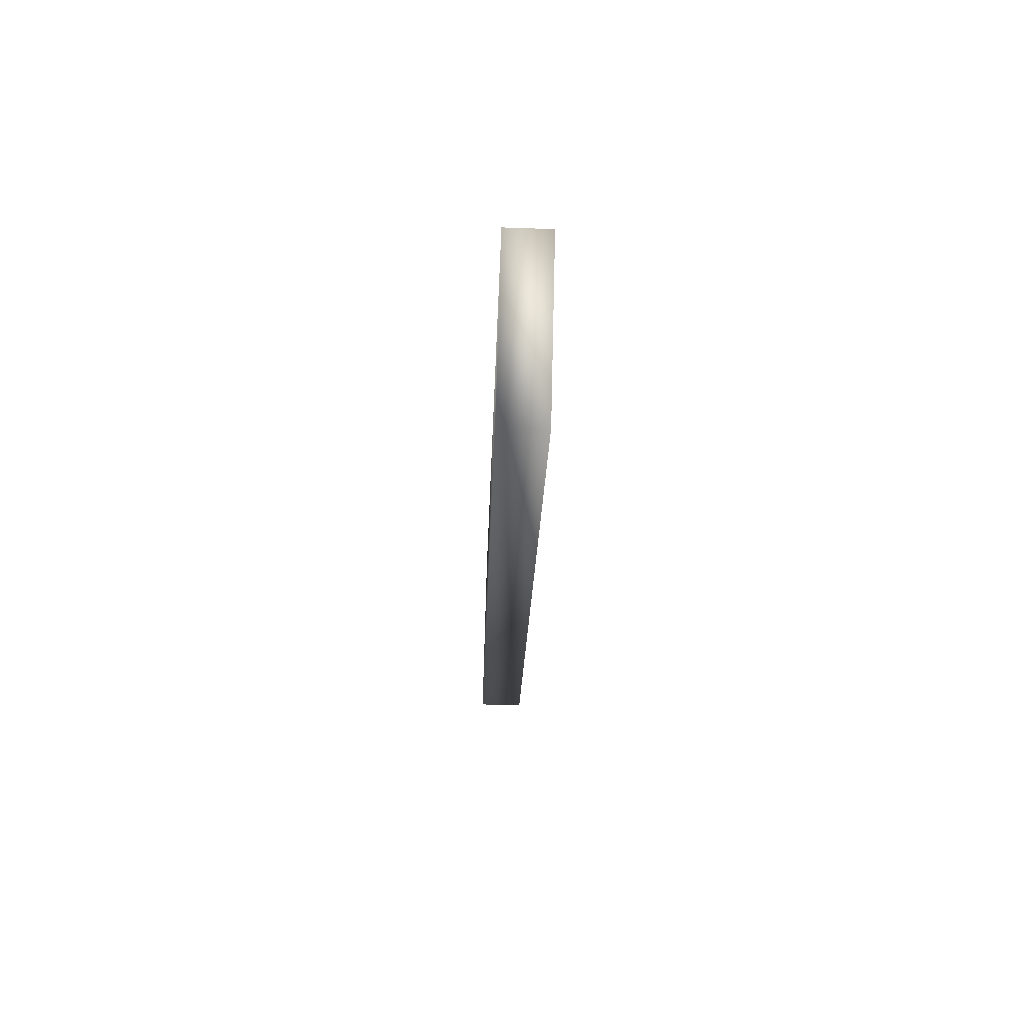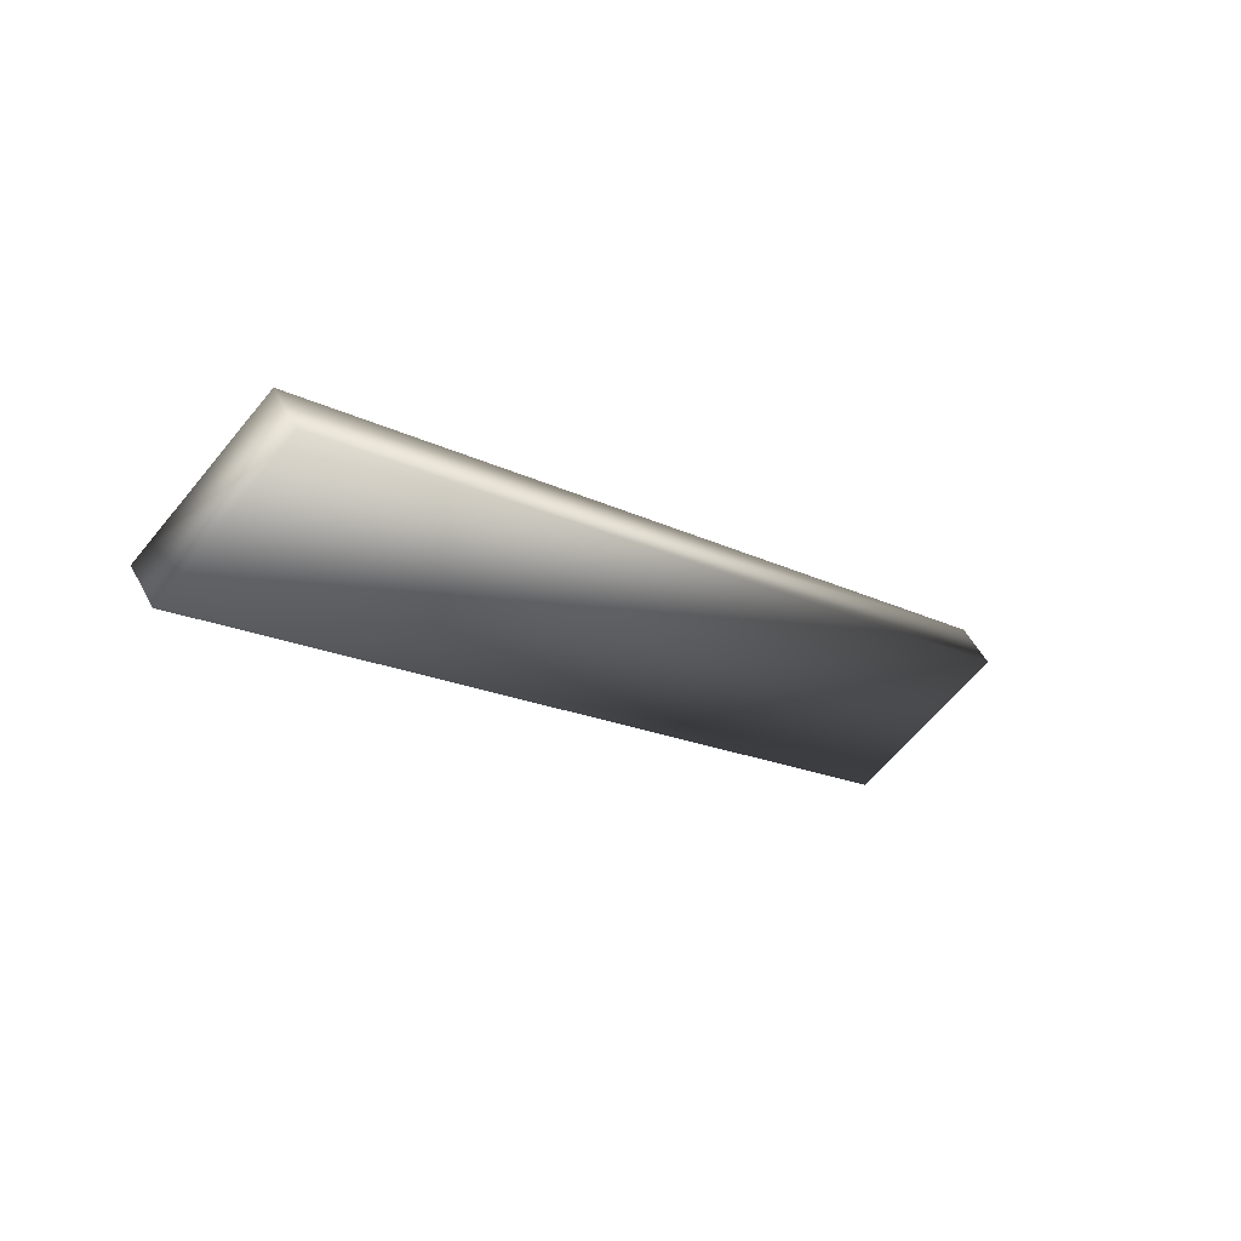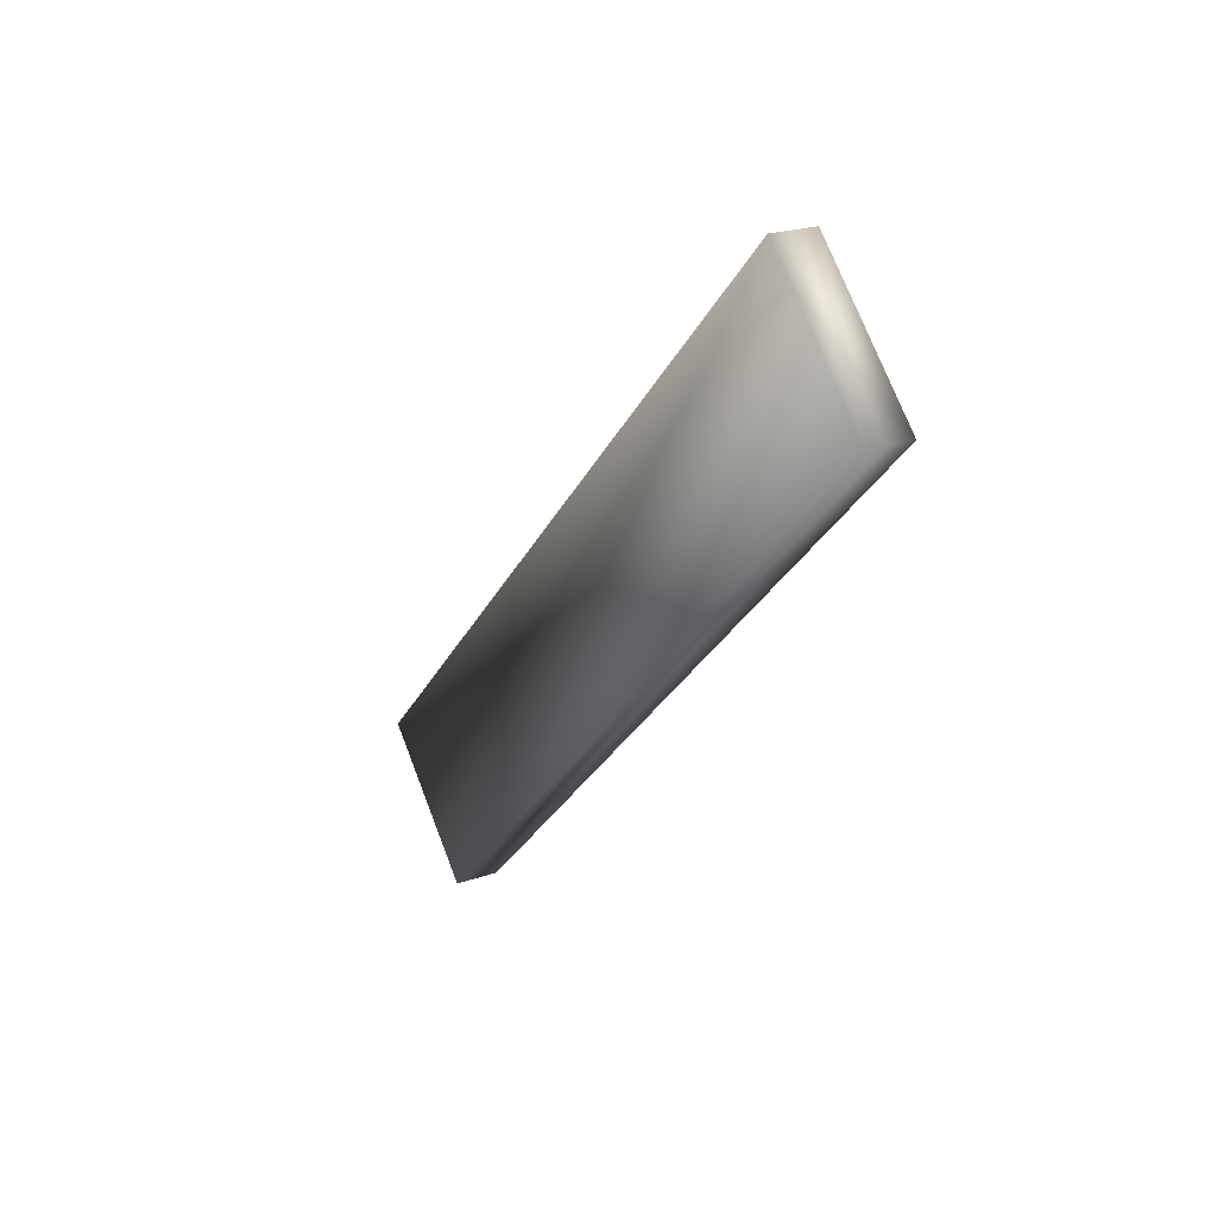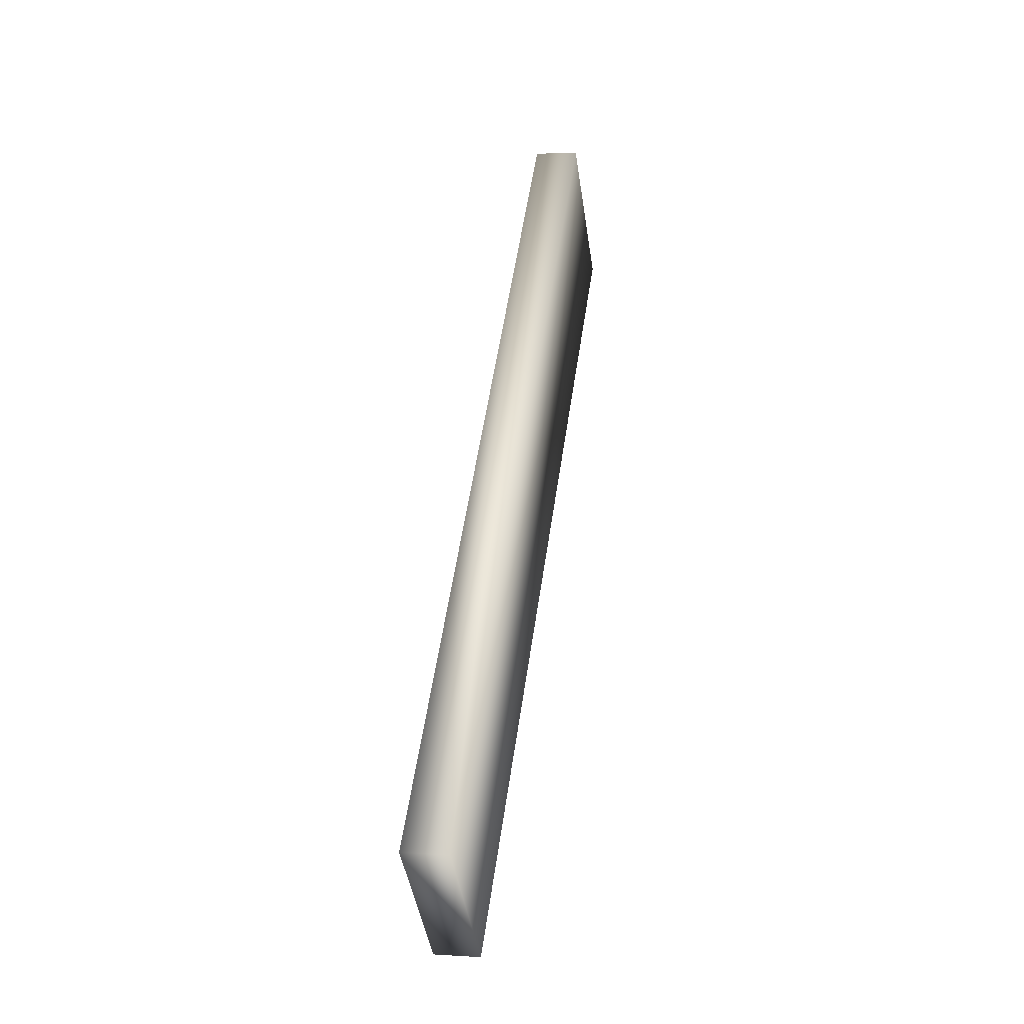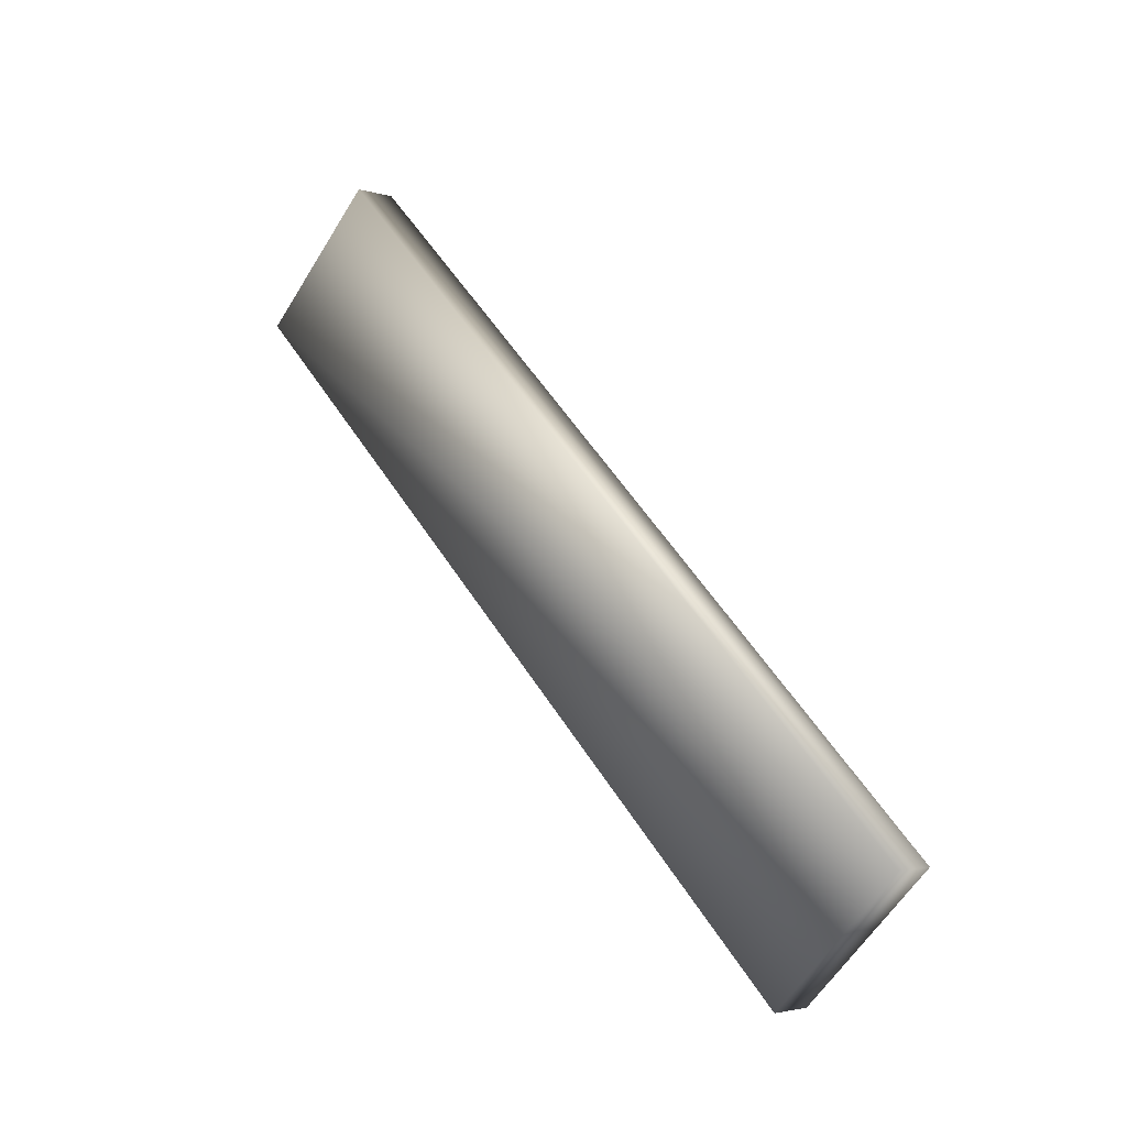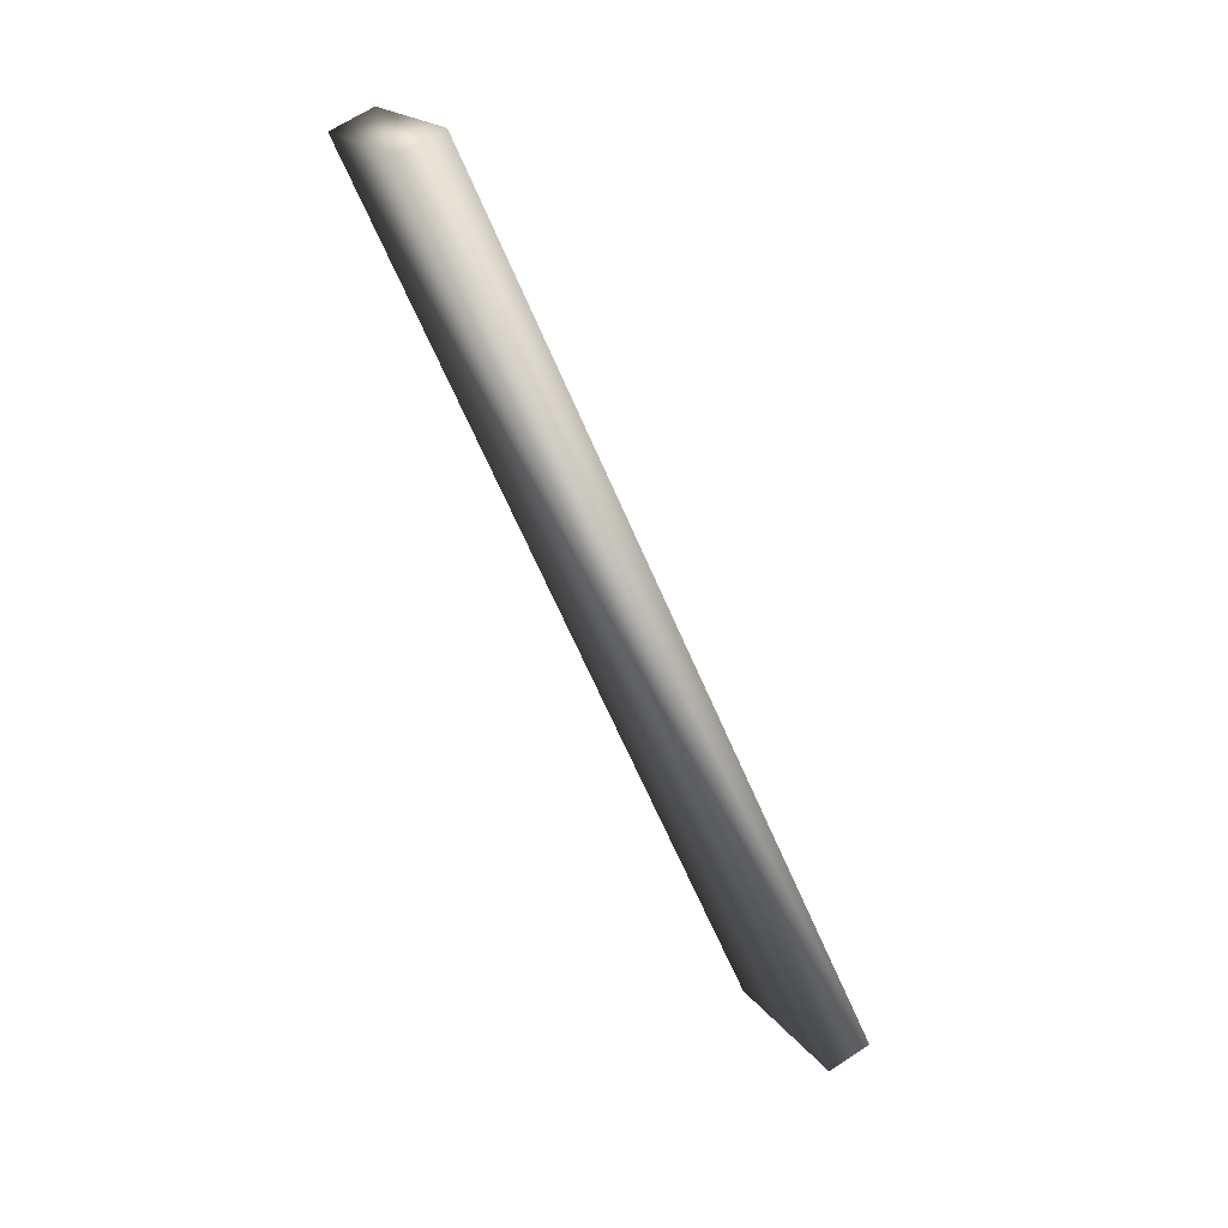
<metadata>
{"format":"obj","ext":"obj","renderer":"f3d","projection":"perspective","resolution":1024,"background":"white","views":[{"elev":-64.3,"azim":178.0,"up":"+Y"},{"elev":51.6,"azim":63.0,"up":"+Y"},{"elev":22.5,"azim":-30.5,"up":"+Y"},{"elev":4.6,"azim":-168.9,"up":"+Y"},{"elev":-3.0,"azim":-47.2,"up":"+Z"},{"elev":67.2,"azim":-33.2,"up":"+Z"}]}
</metadata>
<code>
o mesh13/mesh13-geometry#mesh13-geometry
v 0.05416 0.3476 0.5662
v 0.05564 0.326 0.5446
v 0.05564 0.3476 0.5662
v 0.05416 0.326 0.5446
v 0.05564 0.3302 0.5404
v 0.05564 0.3518 0.562
v 0.05416 0.3518 0.562
v 0.05416 0.3302 0.5404
f 1 2 3
f 3 2 1
f 1 4 2
f 2 4 1
f 5 3 2
f 2 3 5
f 6 1 3
f 3 1 6
f 4 1 7
f 7 1 4
f 5 2 4
f 4 2 5
f 5 6 3
f 3 6 5
f 7 1 6
f 6 1 7
f 8 4 7
f 7 4 8
f 5 4 8
f 8 4 5
f 5 8 6
f 6 8 5
f 6 8 7
f 7 8 6

</code>
